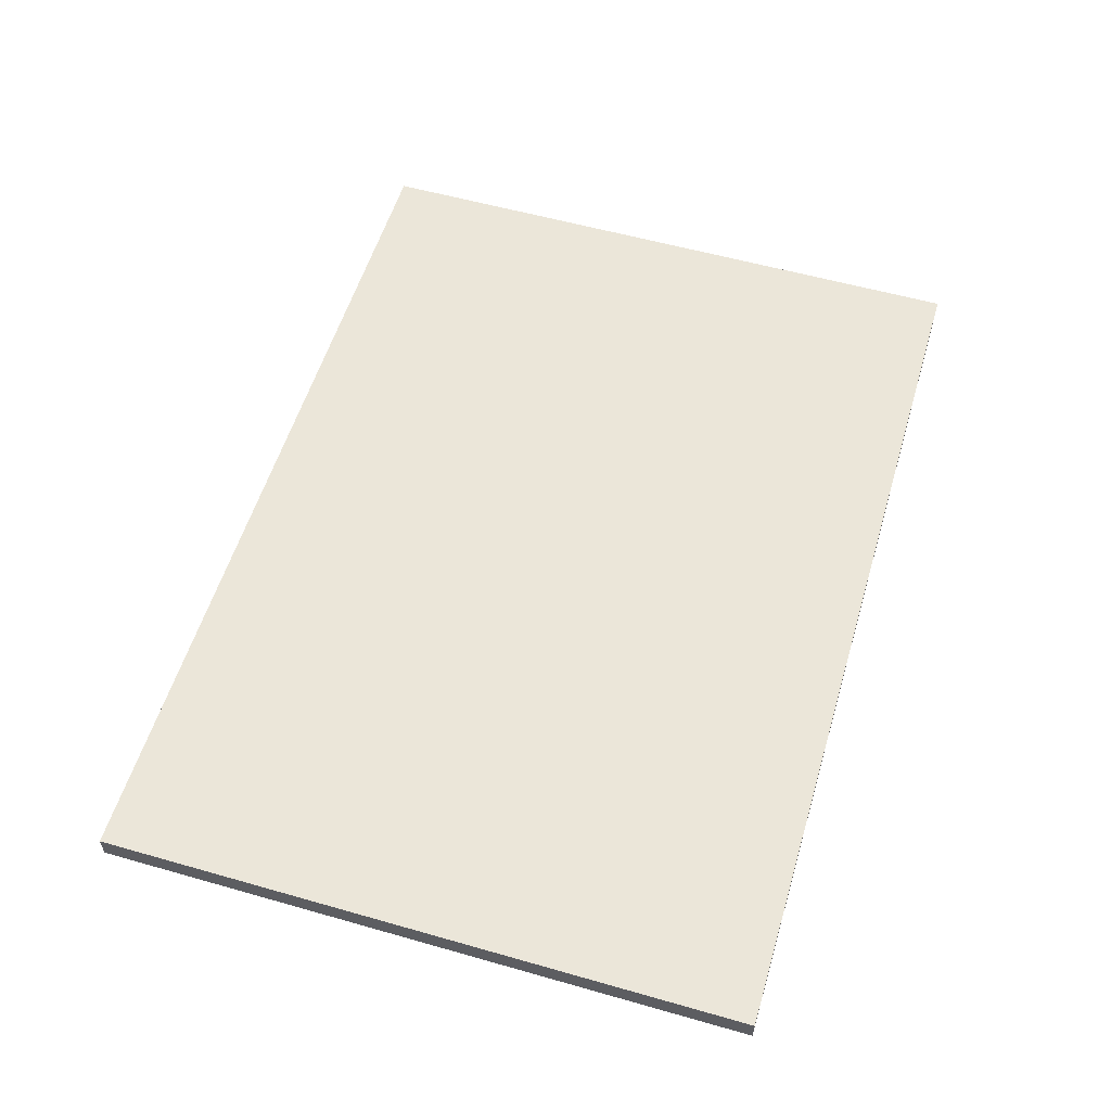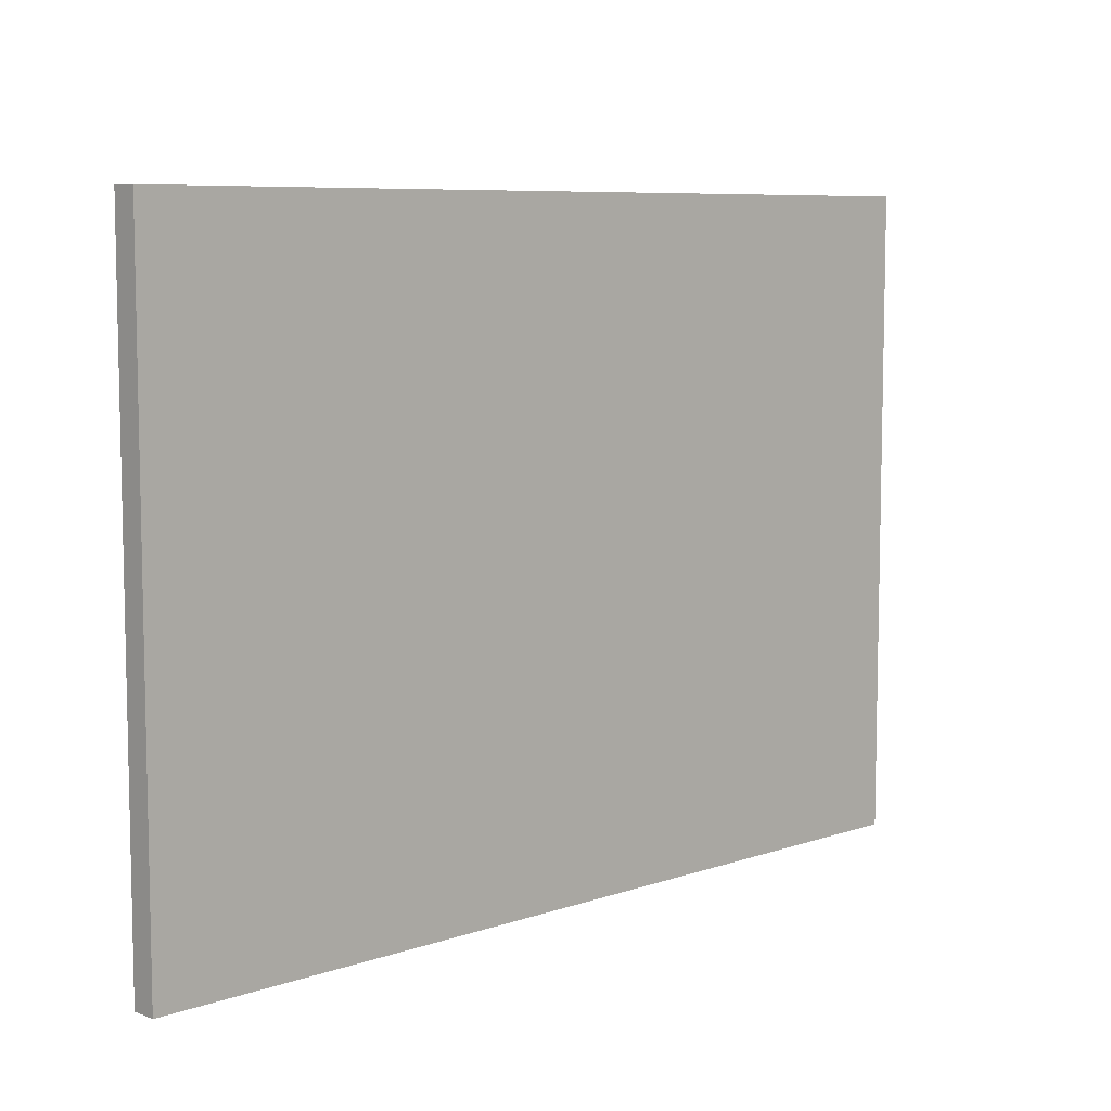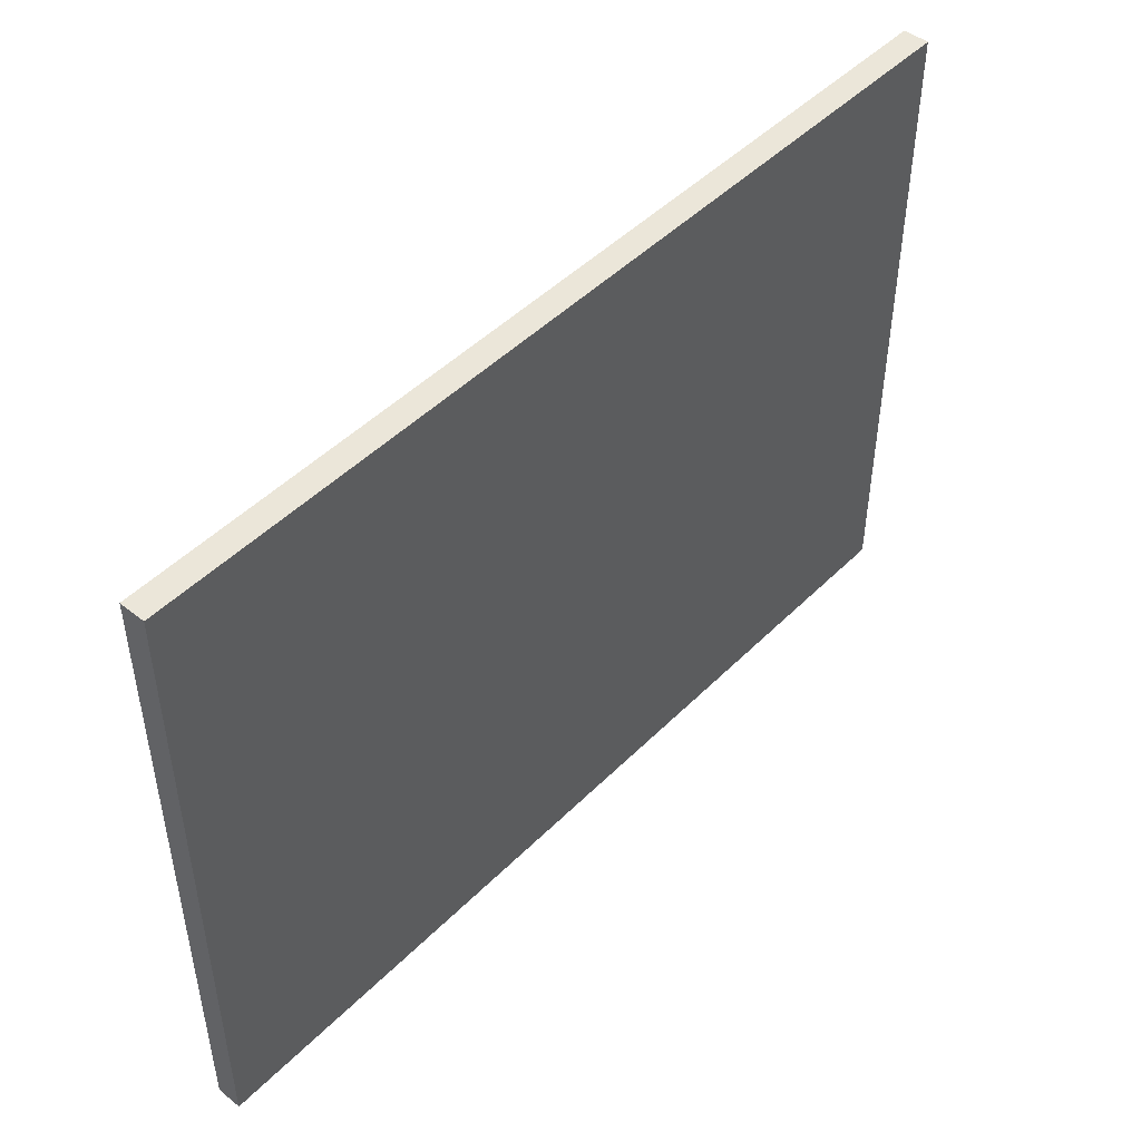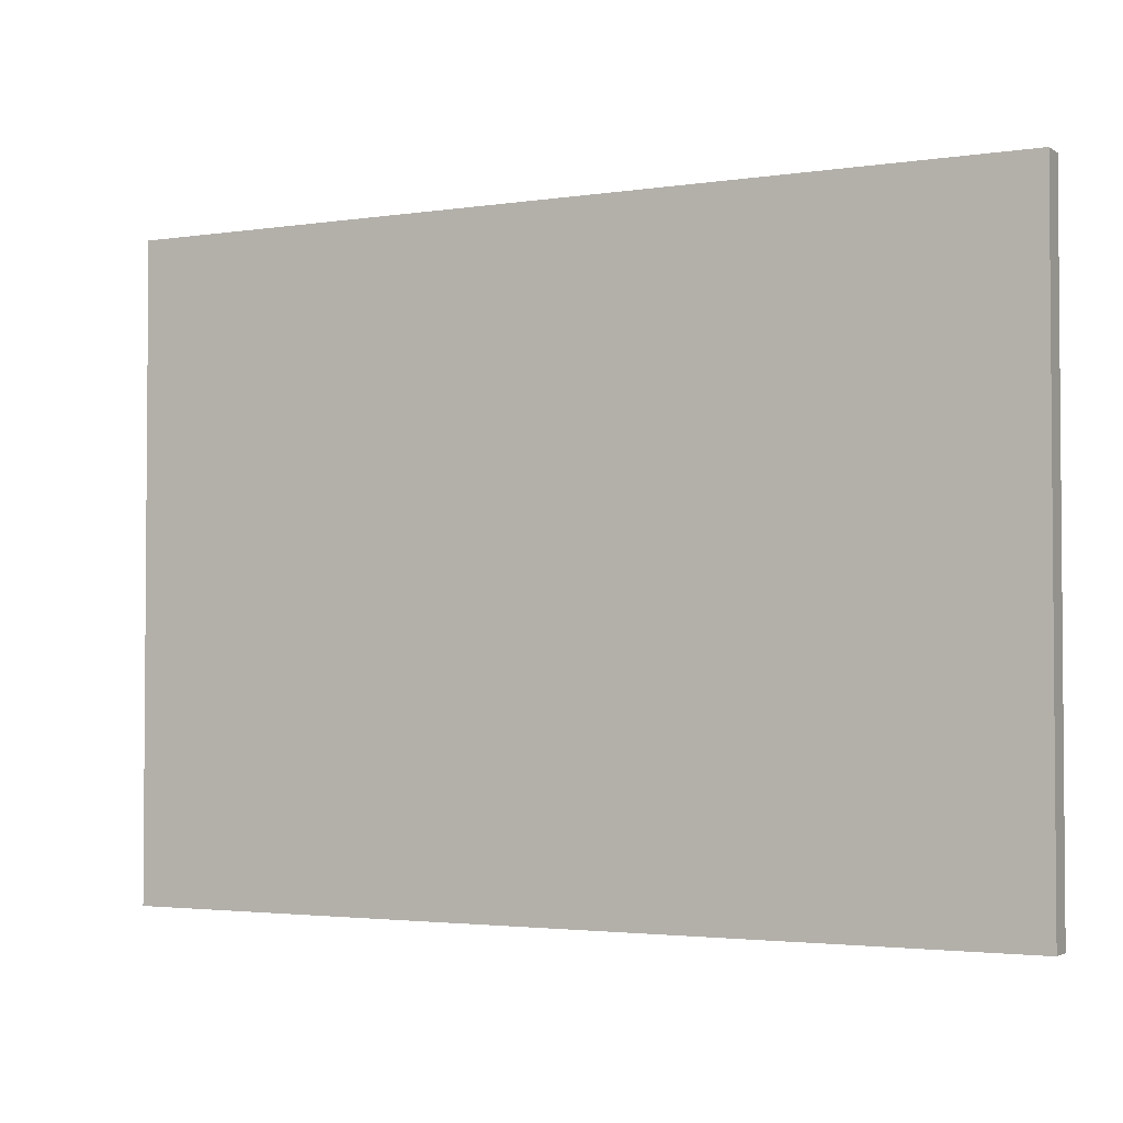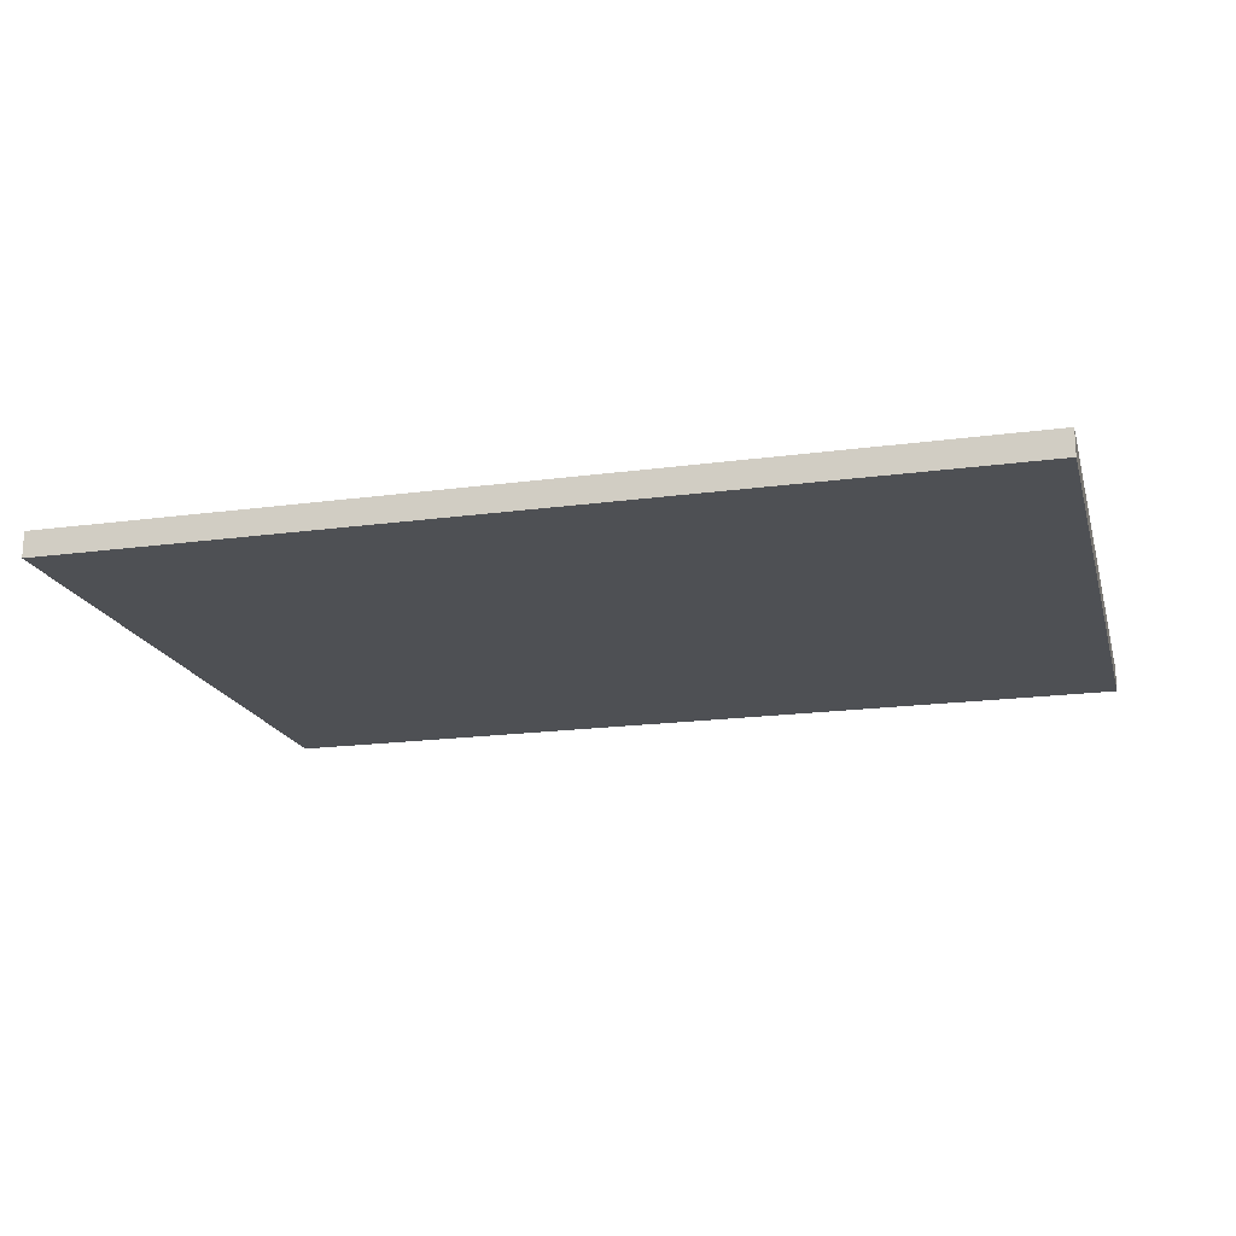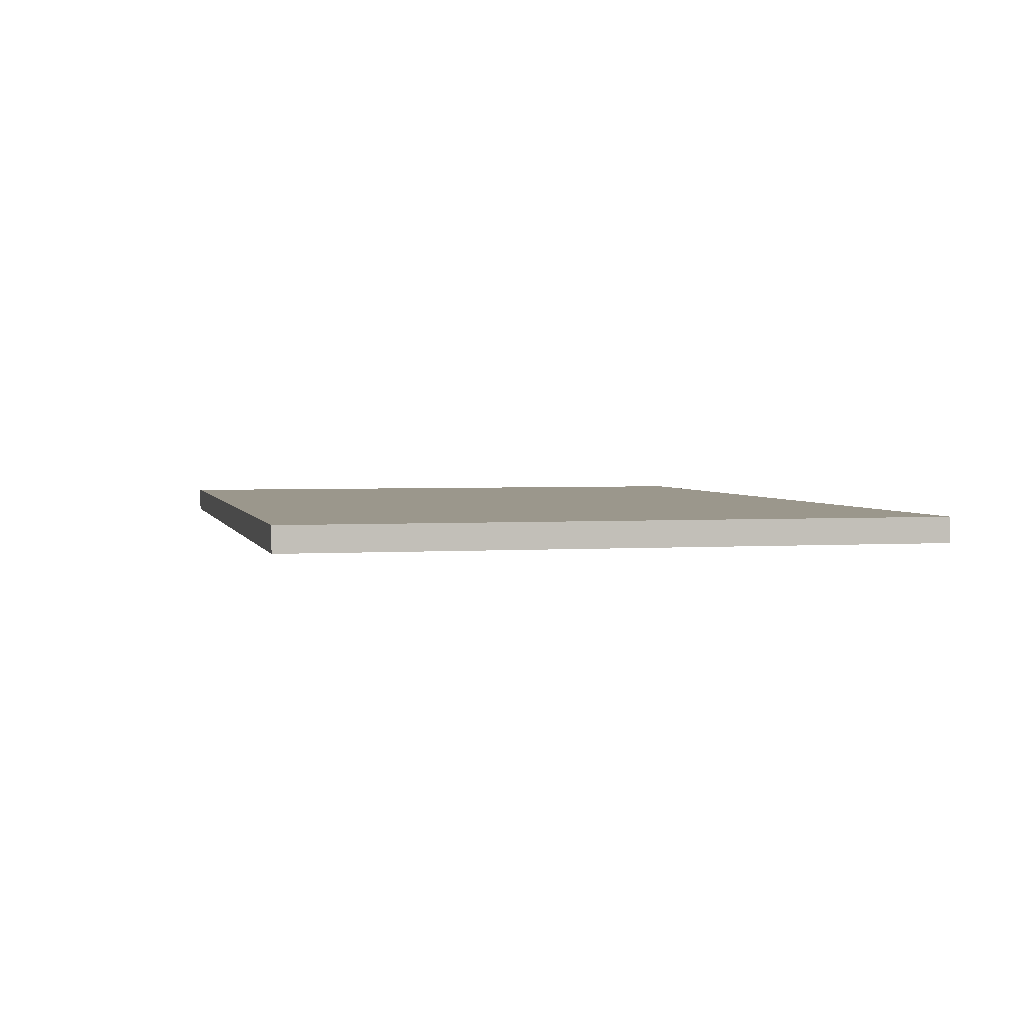
<metadata>
{"format":"obj","ext":"obj","renderer":"f3d","projection":"perspective","resolution":1024,"background":"white","views":[{"elev":56.4,"azim":-73.4,"up":"+Y"},{"elev":7.7,"azim":136.2,"up":"+Z"},{"elev":47.6,"azim":-48.0,"up":"+Z"},{"elev":-2.7,"azim":-152.3,"up":"+Z"},{"elev":-18.6,"azim":-165.4,"up":"+Y"},{"elev":2.7,"azim":76.6,"up":"+Y"}]}
</metadata>
<code>
v -5.35 10.2 9.15
v 5.35 10.2 9.15
v 5.35 10.2 1.45
v -5.35 10.2 1.45
v 5.35 9.9 9.15
v -5.35 9.9 9.15
v -5.35 9.9 1.45
v 5.35 9.9 1.45
v 5.35 10.2 9.15
v -5.35 10.2 9.15
v -5.35 9.9 9.15
v 5.35 9.9 9.15
v -5.35 10.2 9.15
v -5.35 10.2 1.45
v -5.35 9.9 1.45
v -5.35 9.9 9.15
v -5.35 10.2 1.45
v 5.35 10.2 1.45
v 5.35 9.9 1.45
v -5.35 9.9 1.45
v 5.35 10.2 1.45
v 5.35 10.2 9.15
v 5.35 9.9 9.15
v 5.35 9.9 1.45
f 1 2 4
f 4 2 3
f 6 7 5
f 5 7 8
f 9 10 12
f 12 10 11
f 13 14 16
f 16 14 15
f 17 18 20
f 20 18 19
f 21 22 24
f 24 22 23

</code>
